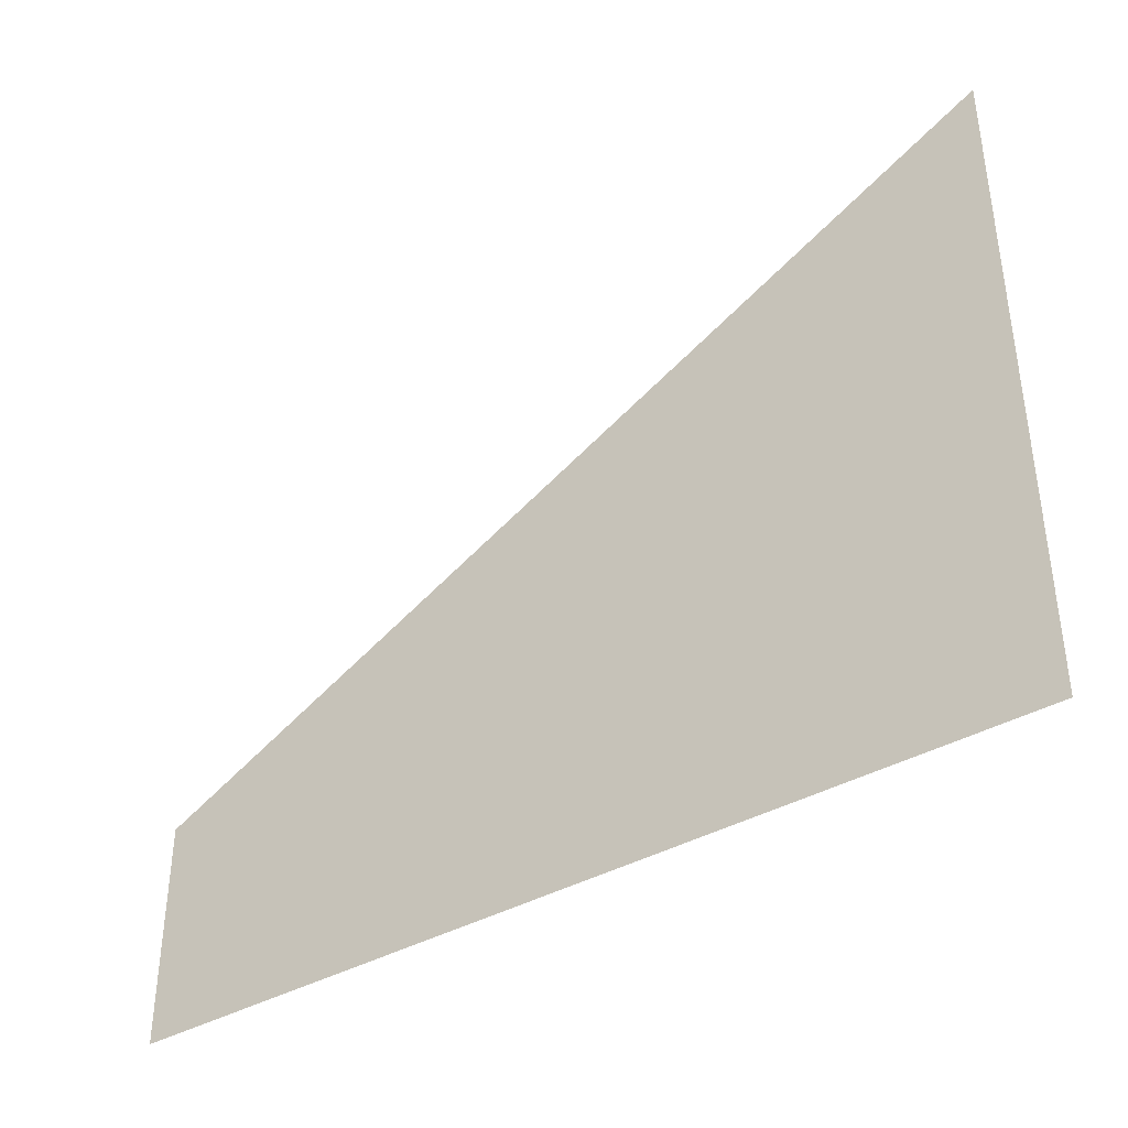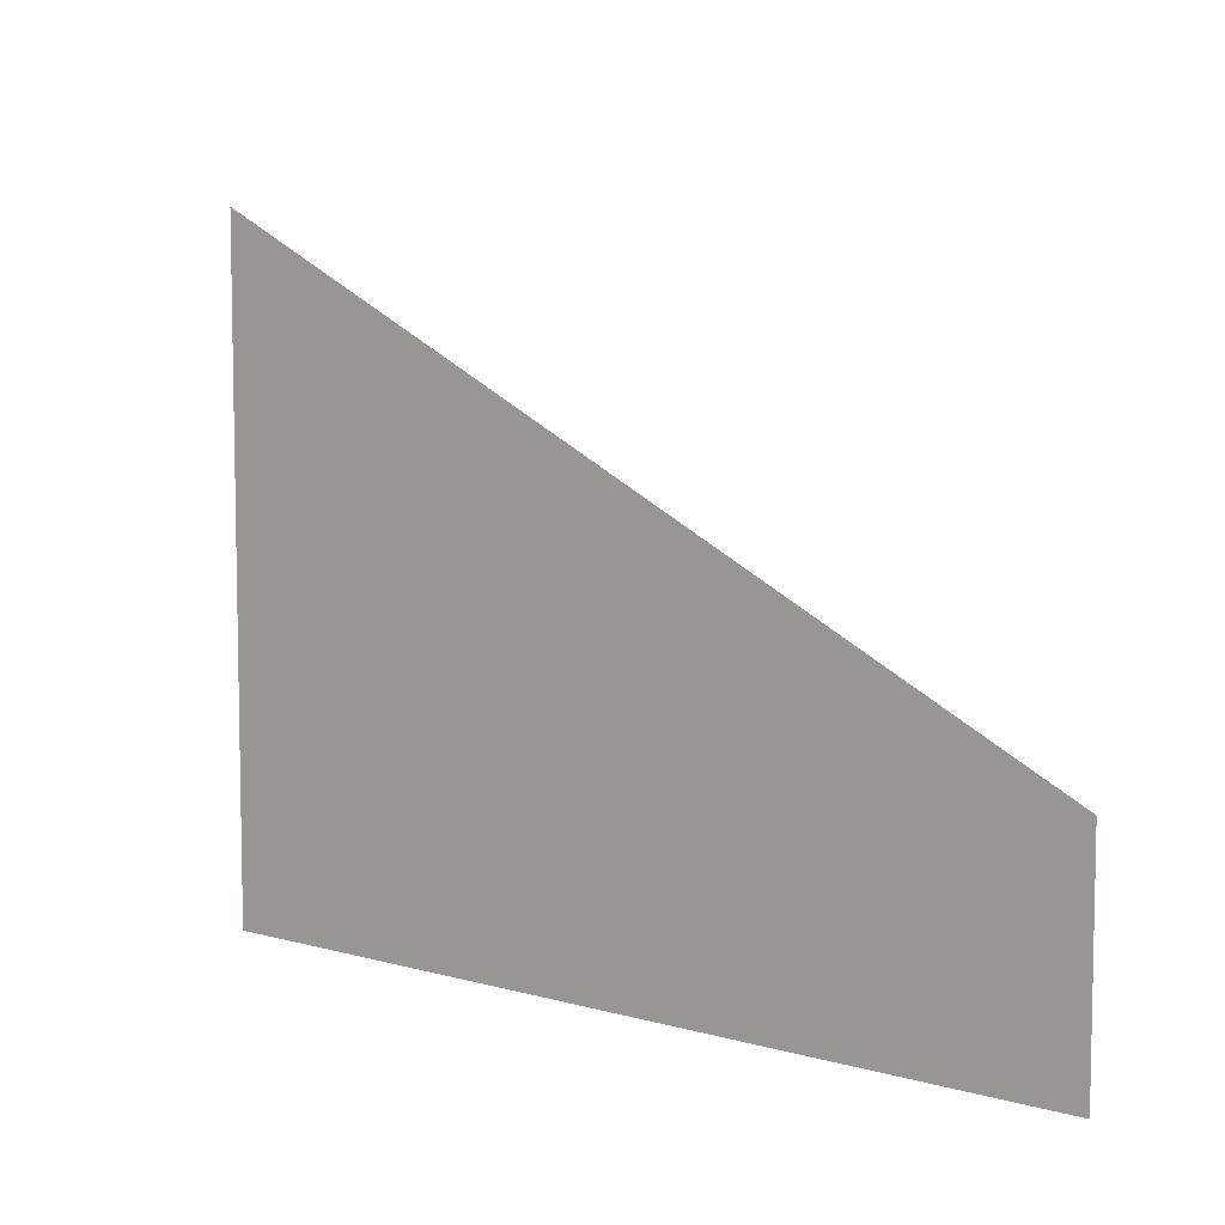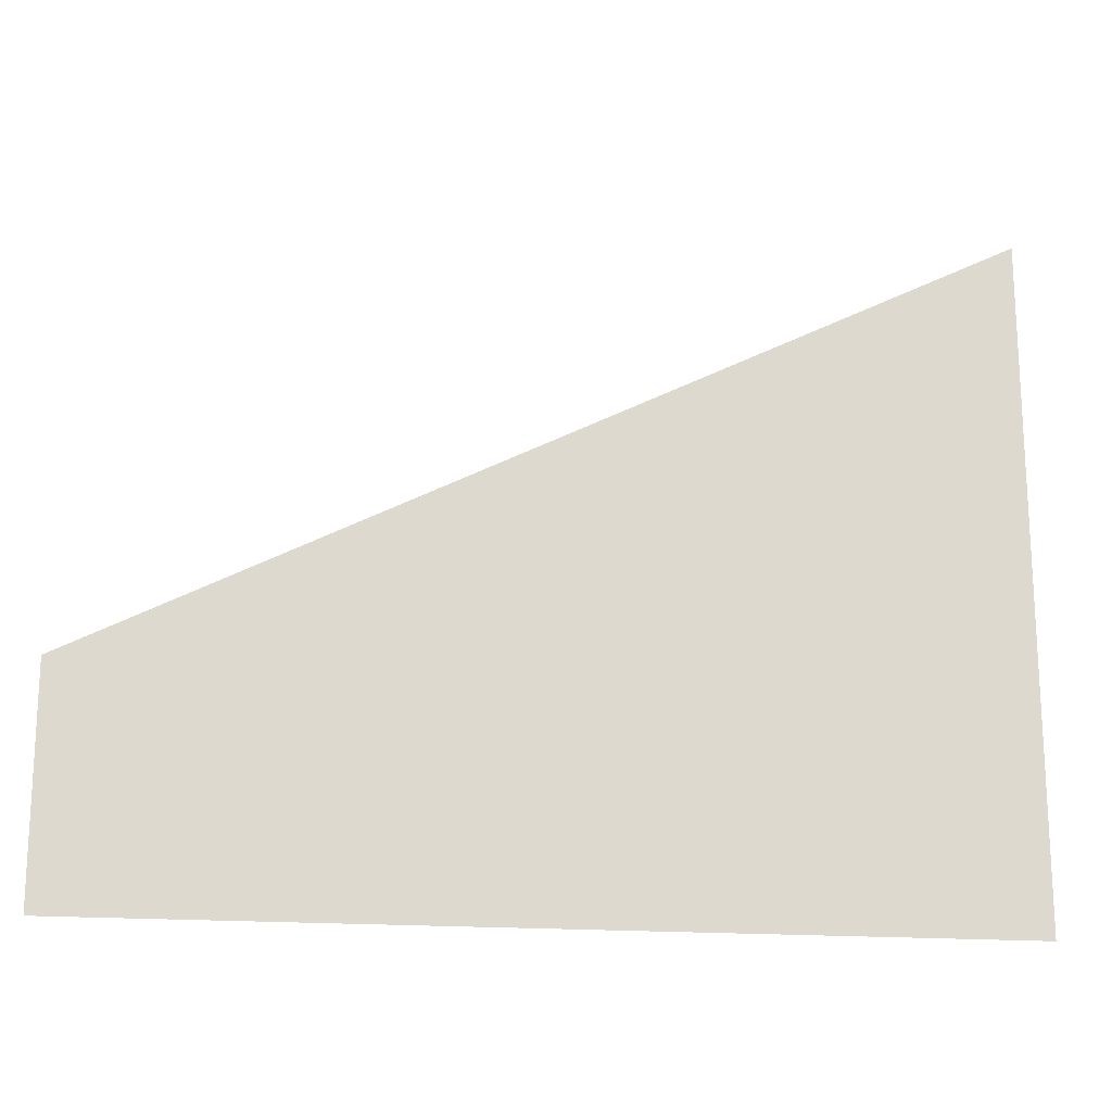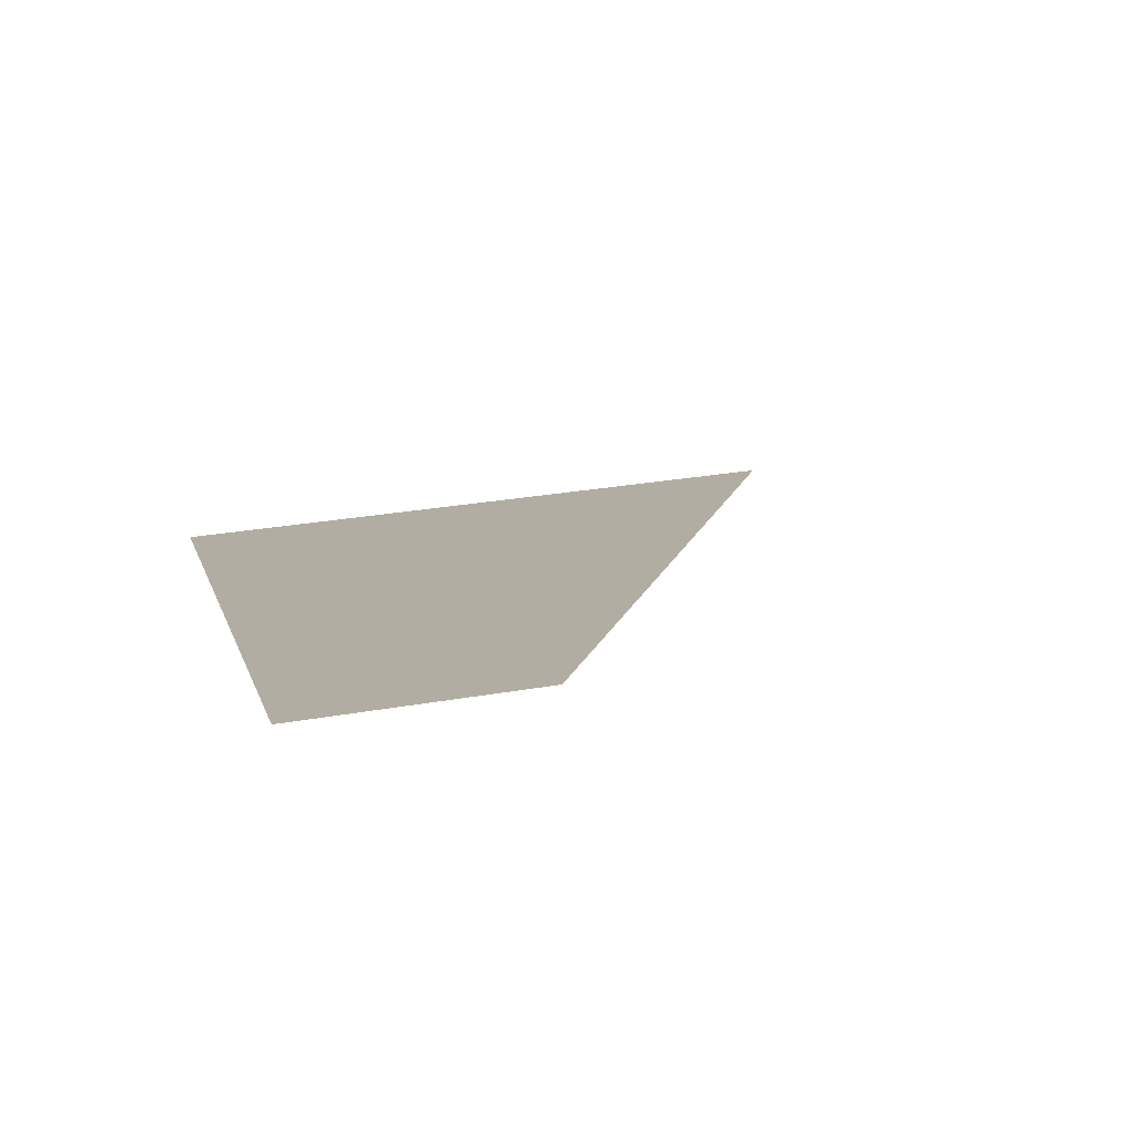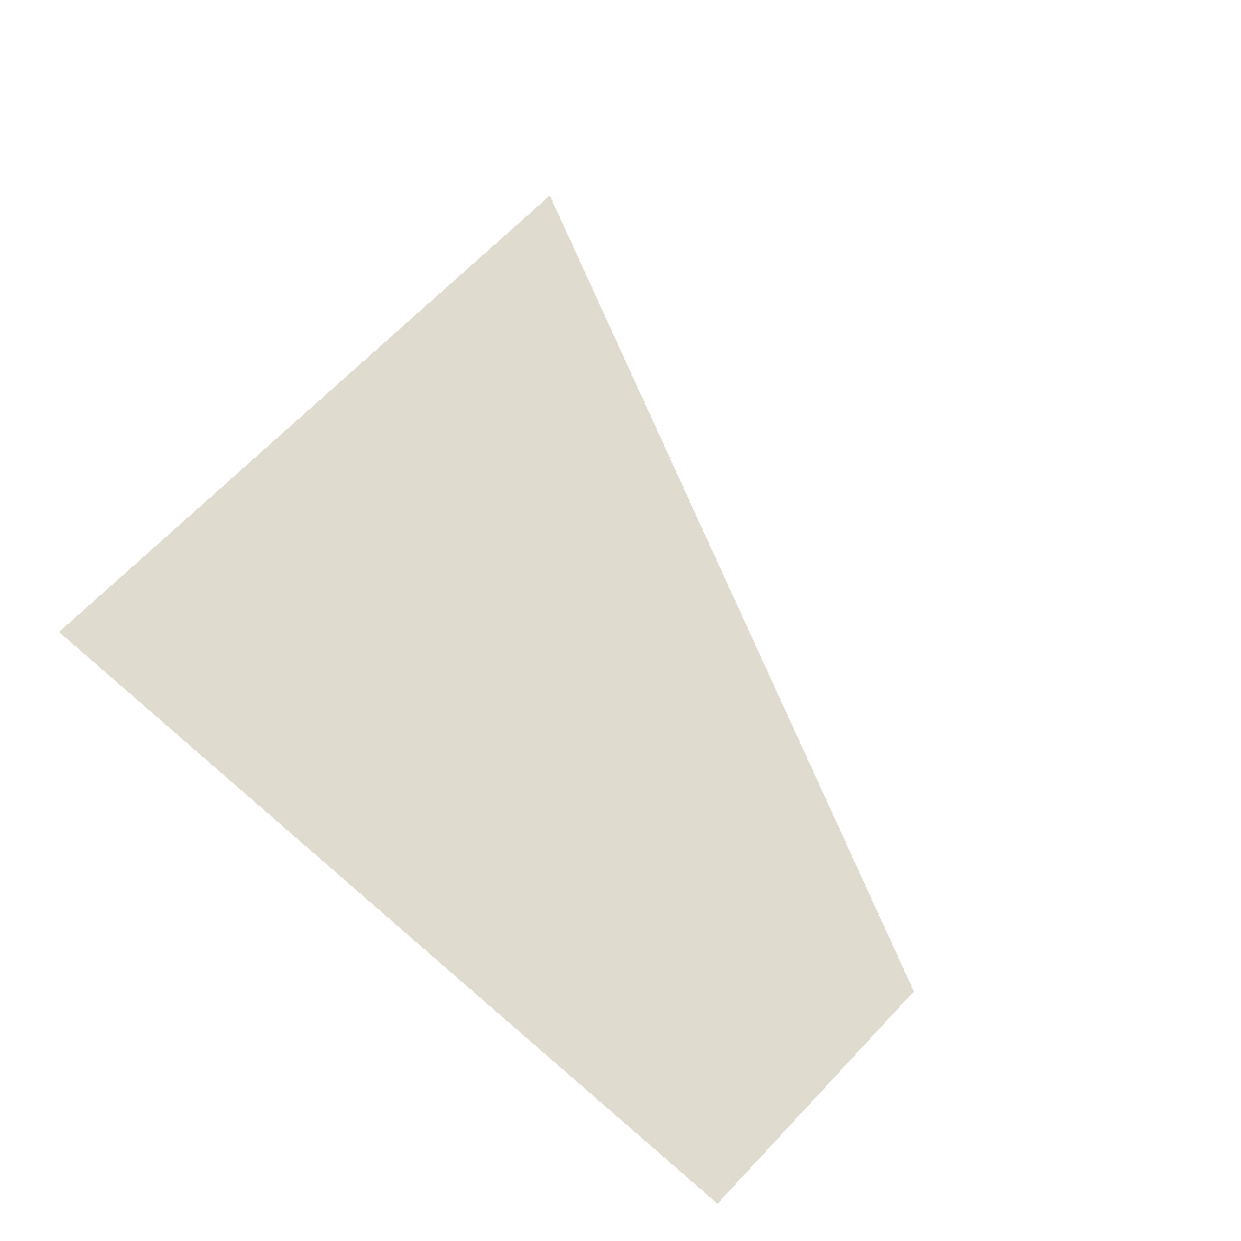
<metadata>
{"format":"obj","ext":"obj","renderer":"f3d","projection":"perspective","resolution":1024,"background":"white","views":[{"elev":-39.4,"azim":-164.1,"up":"+Y"},{"elev":7.1,"azim":19.8,"up":"+Y"},{"elev":-18.0,"azim":151.9,"up":"+Y"},{"elev":30.0,"azim":75.8,"up":"+Z"},{"elev":67.8,"azim":43.7,"up":"+Z"}]}
</metadata>
<code>
v 940.1 928 3056
v 1036 928 3089
v 1036 953.6 3089
v 940.1 928 3056
v 1036 953.6 3089
v 940.1 1005 3056
f 1 2 3
f 4 5 6

</code>
